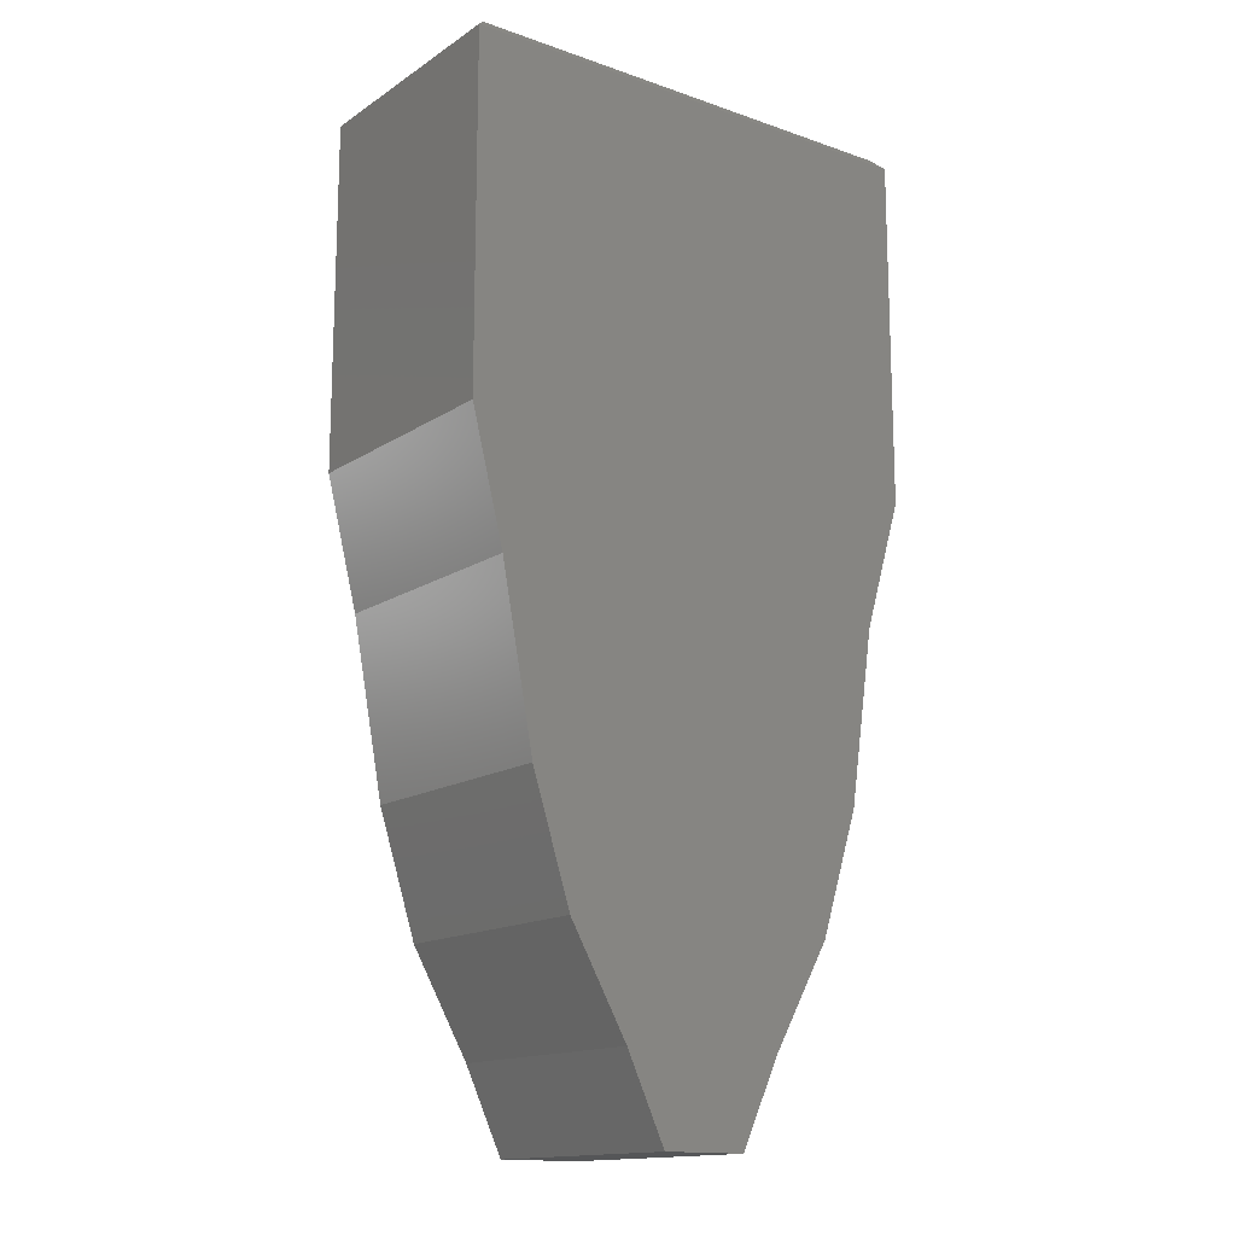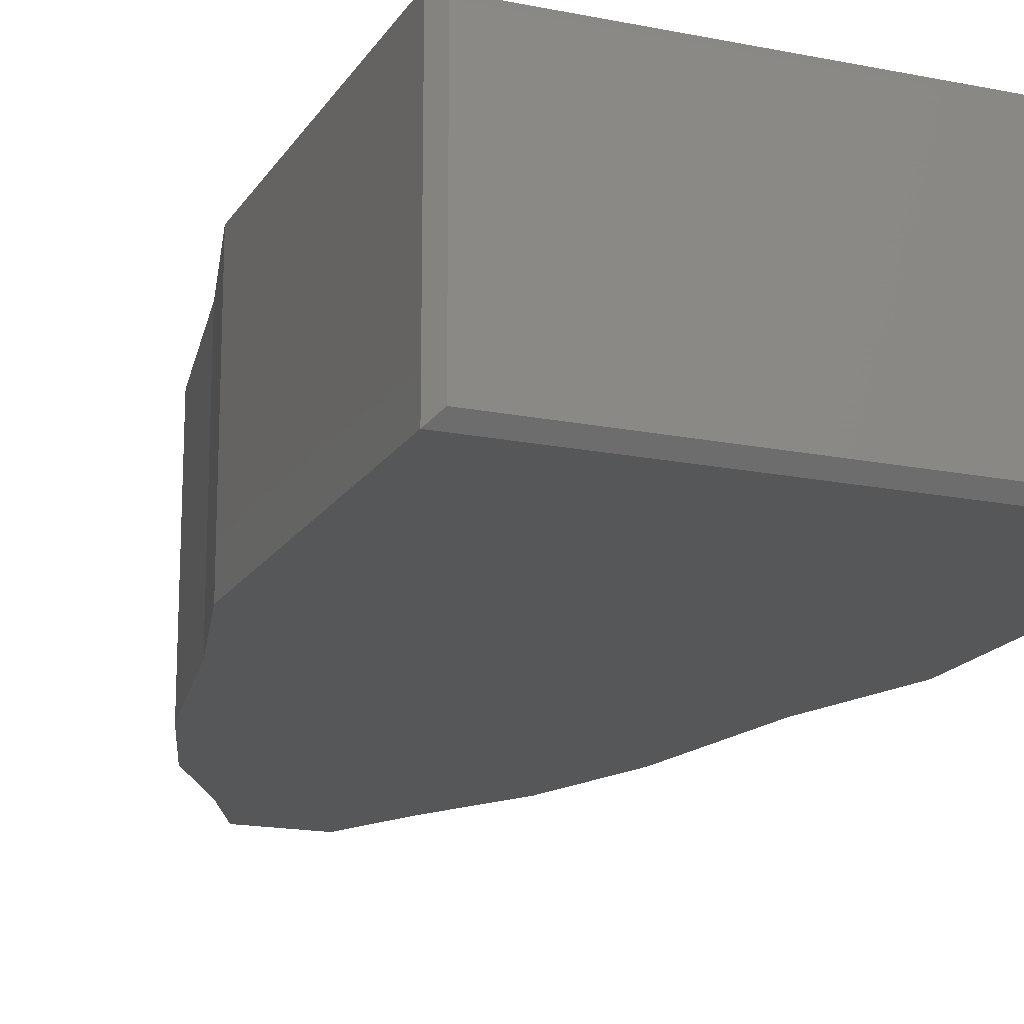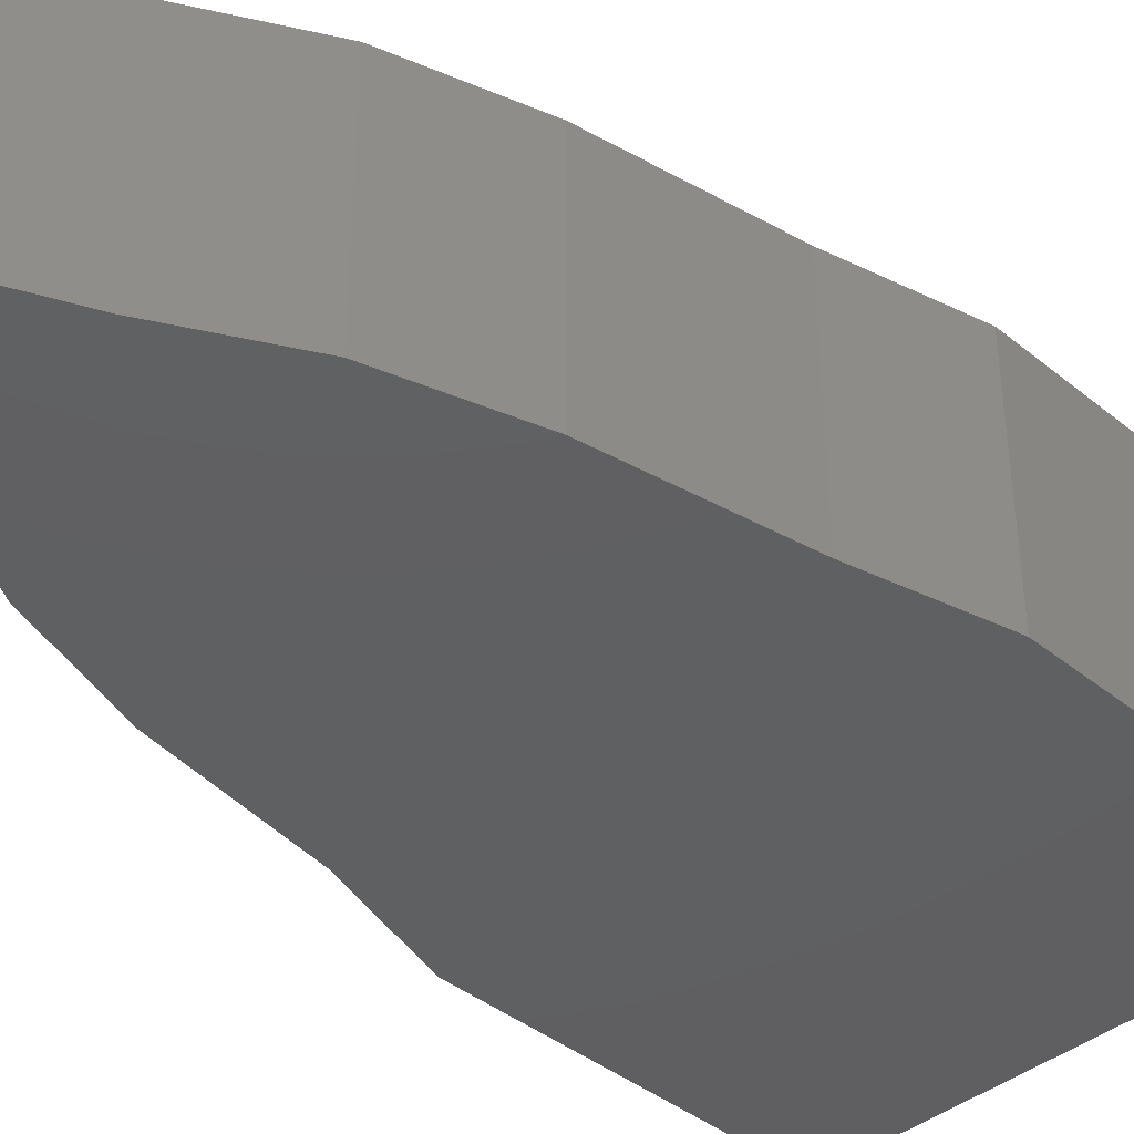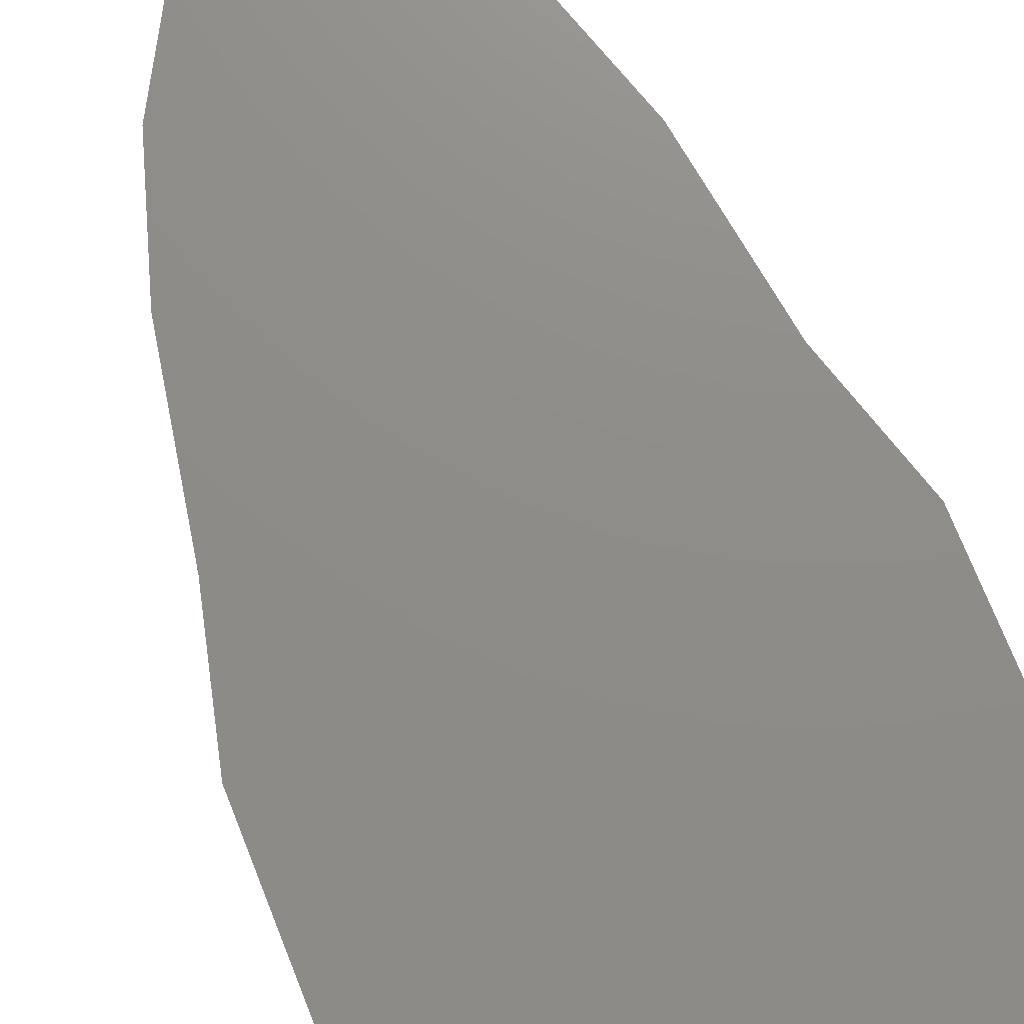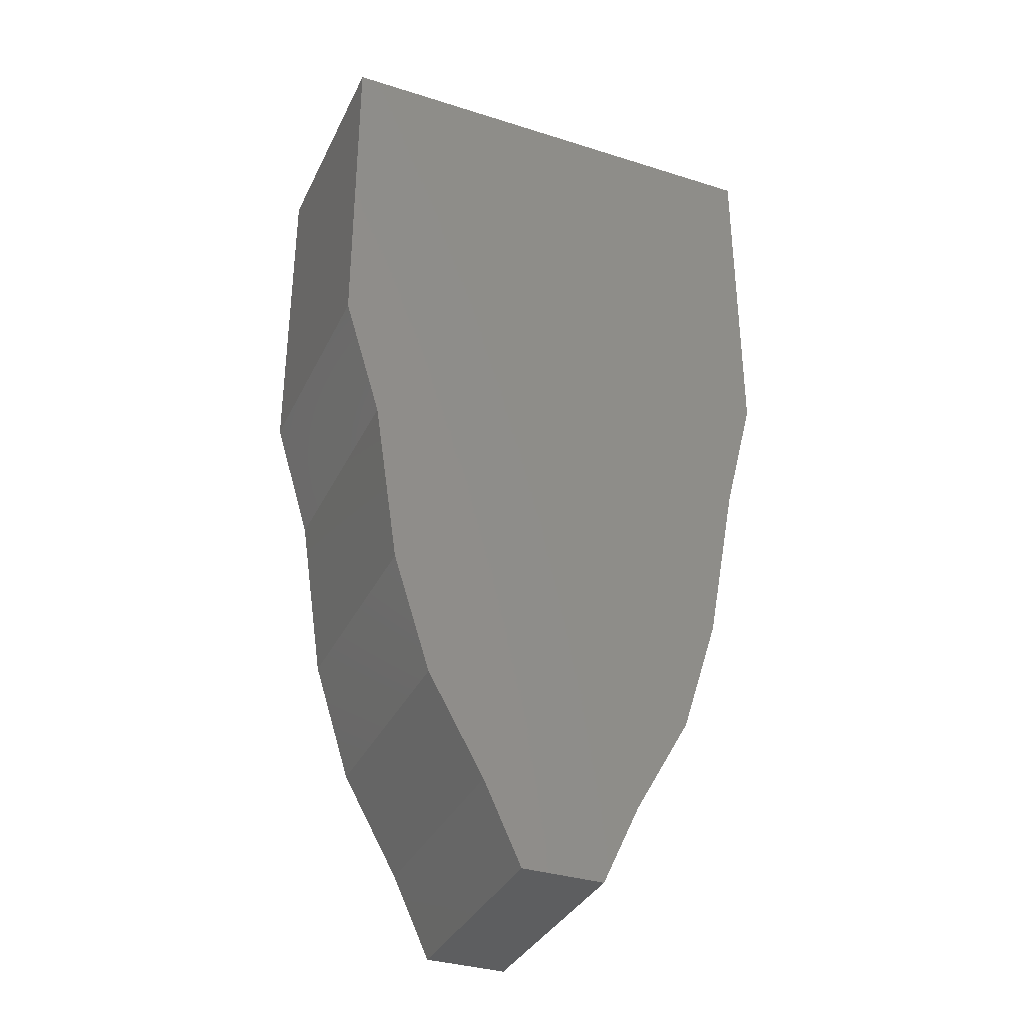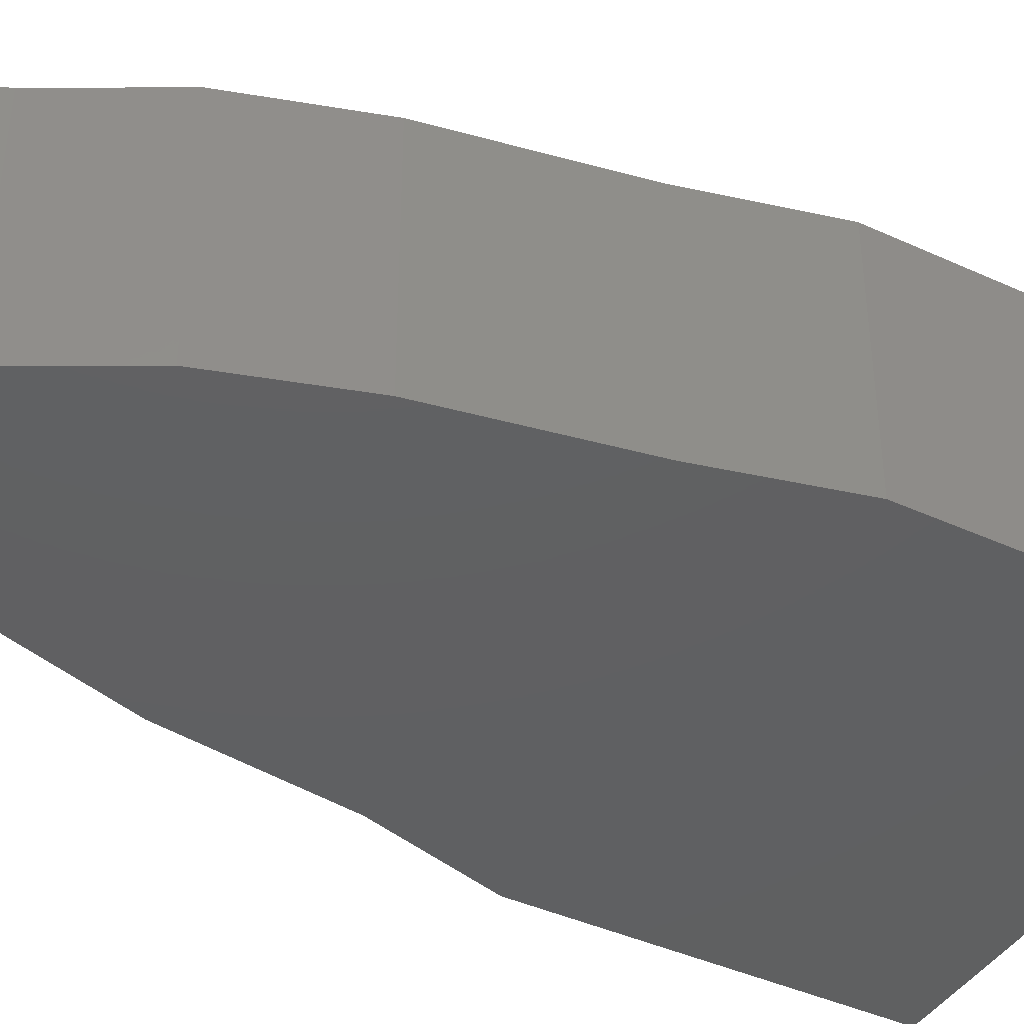
<metadata>
{"format":"stl","ext":"stl","renderer":"f3d","projection":"perspective","resolution":1024,"background":"white","views":[{"elev":-15.0,"azim":143.5,"up":"+Y"},{"elev":-17.2,"azim":158.0,"up":"+Z"},{"elev":-40.3,"azim":45.1,"up":"+Z"},{"elev":74.4,"azim":158.2,"up":"+Z"},{"elev":-34.6,"azim":-23.0,"up":"+Y"},{"elev":-41.3,"azim":60.9,"up":"+Z"}]}
</metadata>
<code>
# stl→obj: 32 verts, 60 faces
v 0.3713 0.7369 0.375
v -0.375 0.7369 0.375
v 0.3713 0.1953 0.375
v -0.375 0.1953 0.375
v 0.3215 -0.003701 0.375
v -0.3153 -0.003701 0.375
v 0.2718 -0.2724 0.375
v -0.2755 -0.2724 0.375
v 0.2121 -0.4614 0.375
v -0.2158 -0.4614 0.375
v 0.1225 -0.6206 0.375
v -0.1262 -0.6206 0.375
v 0.06283 -0.75 0.375
v -0.06653 -0.75 0.375
v 0.2718 -0.2724 0
v -0.3153 -0.003701 0
v 0.3215 -0.003701 0
v -0.375 0.1953 0
v 0.3713 0.1953 0
v -0.375 0.7369 0
v 0.3713 0.7369 0
v -0.2755 -0.2724 0
v 0.2121 -0.4614 0
v -0.2158 -0.4614 0
v 0.1225 -0.6206 0
v -0.1262 -0.6206 0
v 0.06283 -0.75 0
v -0.06653 -0.75 0
v 0.3557 0.7525 0.3594
v 0.3557 0.7525 0.01562
v -0.3594 0.7525 0.3594
v -0.3594 0.7525 0.01562
f 1 2 3
f 3 2 4
f 3 4 5
f 5 4 6
f 5 6 7
f 7 6 8
f 7 8 9
f 9 8 10
f 9 10 11
f 11 10 12
f 11 12 13
f 13 12 14
f 15 16 17
f 17 16 18
f 17 18 19
f 19 18 20
f 19 20 21
f 16 15 22
f 22 15 23
f 22 23 24
f 24 23 25
f 24 25 26
f 26 25 27
f 26 27 28
f 2 20 4
f 4 20 18
f 29 30 31
f 31 30 32
f 3 19 1
f 1 19 21
f 21 30 1
f 1 30 29
f 21 20 30
f 30 20 32
f 20 2 32
f 32 2 31
f 1 29 2
f 2 29 31
f 17 19 5
f 5 19 3
f 15 17 7
f 7 17 5
f 23 15 9
f 9 15 7
f 25 23 11
f 11 23 9
f 27 25 13
f 13 25 11
f 28 27 14
f 14 27 13
f 26 28 12
f 12 28 14
f 24 26 10
f 10 26 12
f 22 24 8
f 8 24 10
f 16 22 6
f 6 22 8
f 18 16 4
f 4 16 6

</code>
